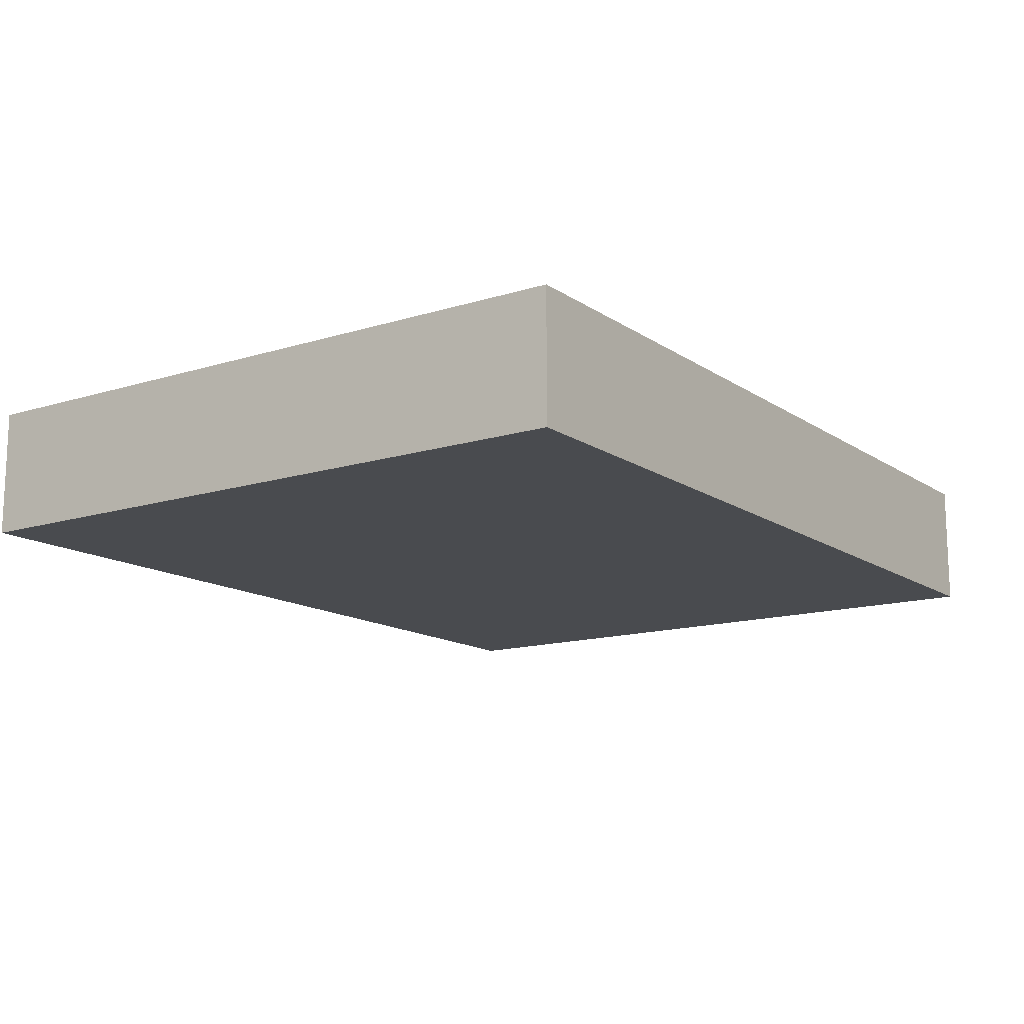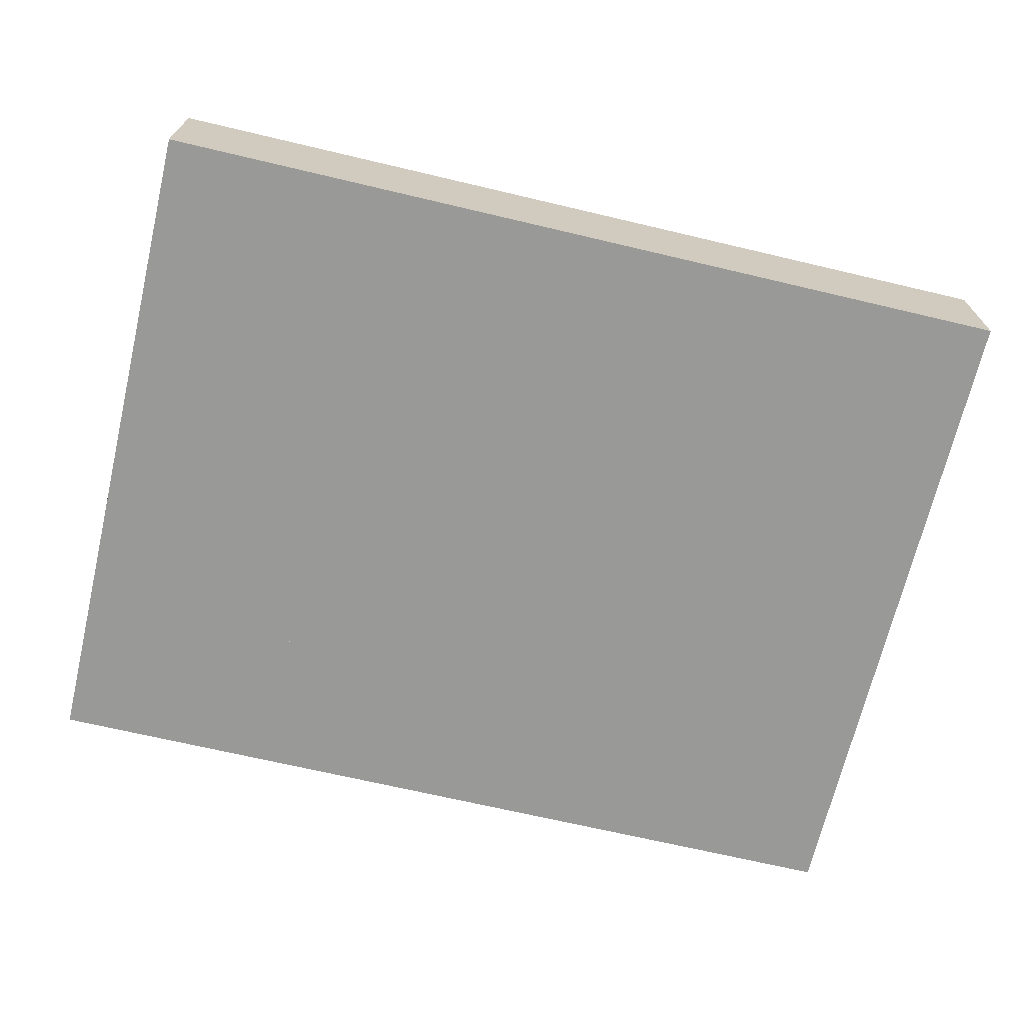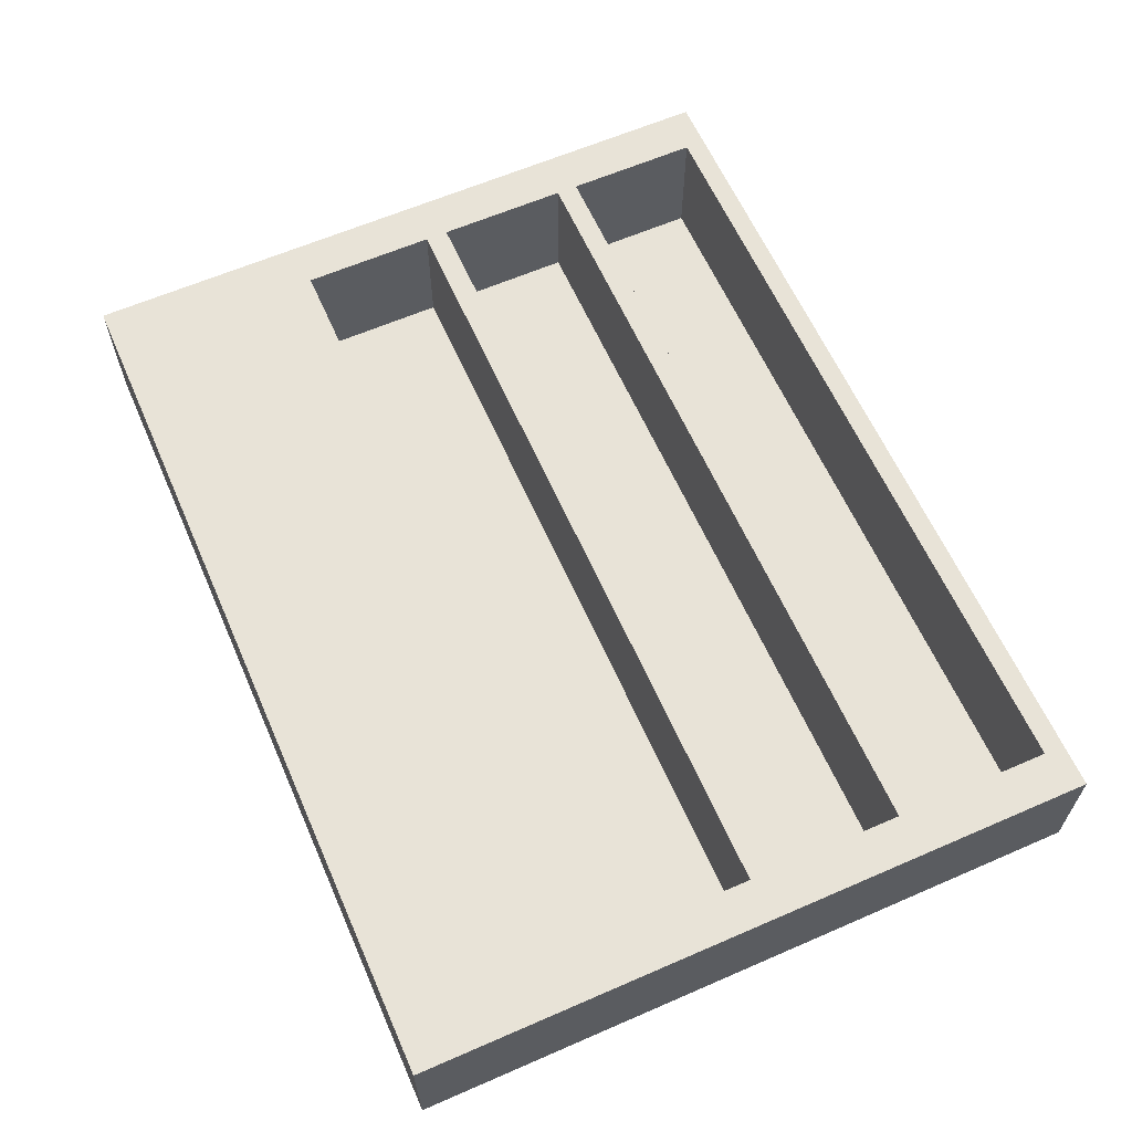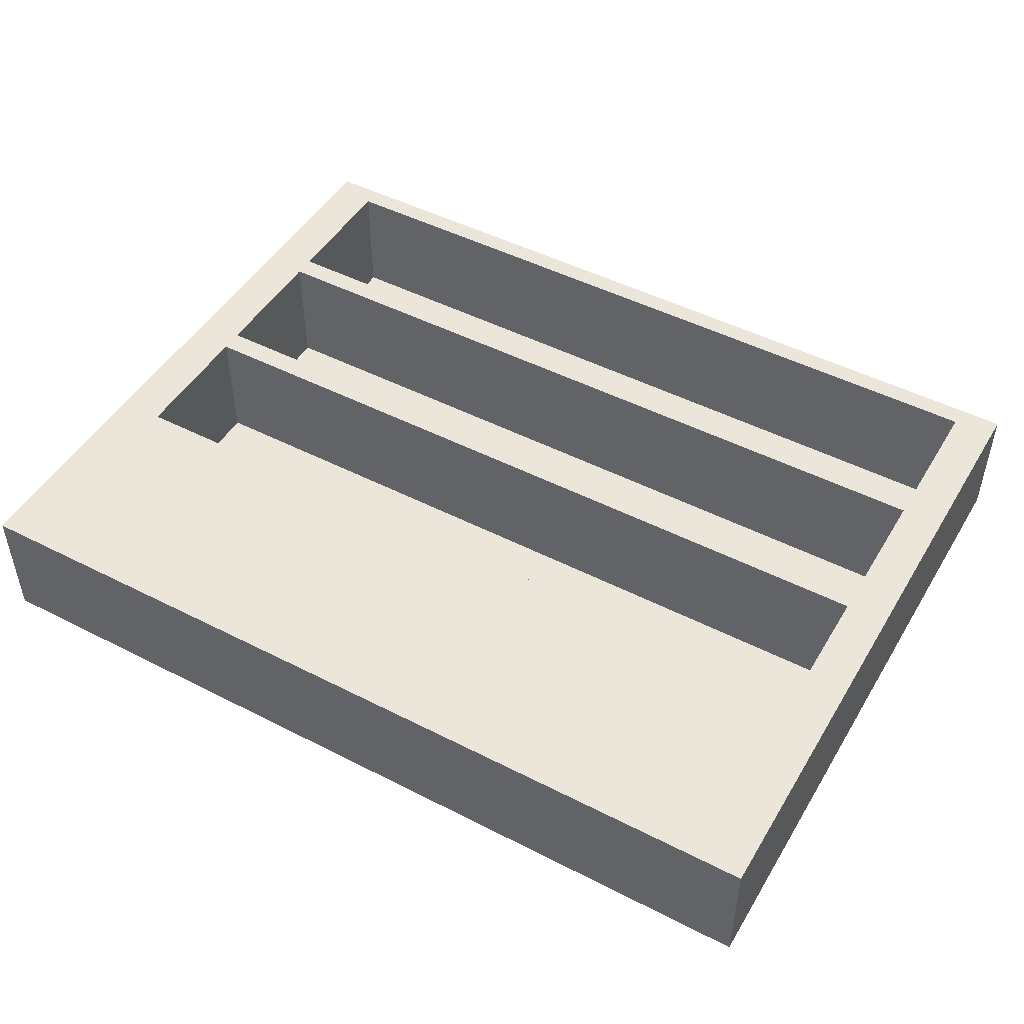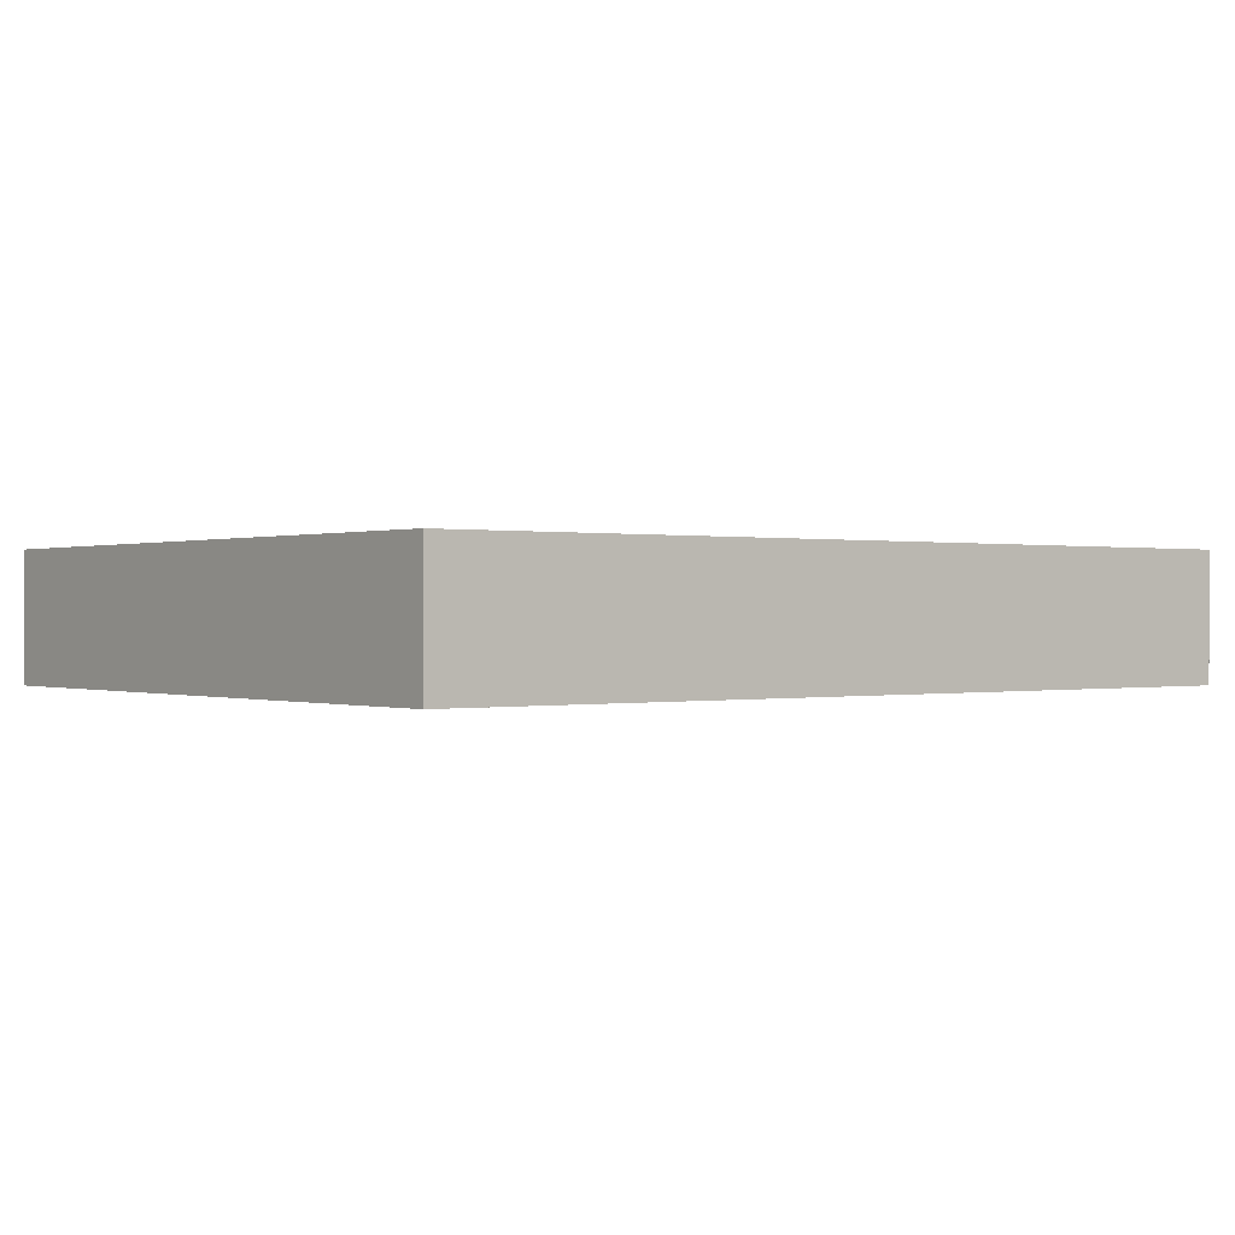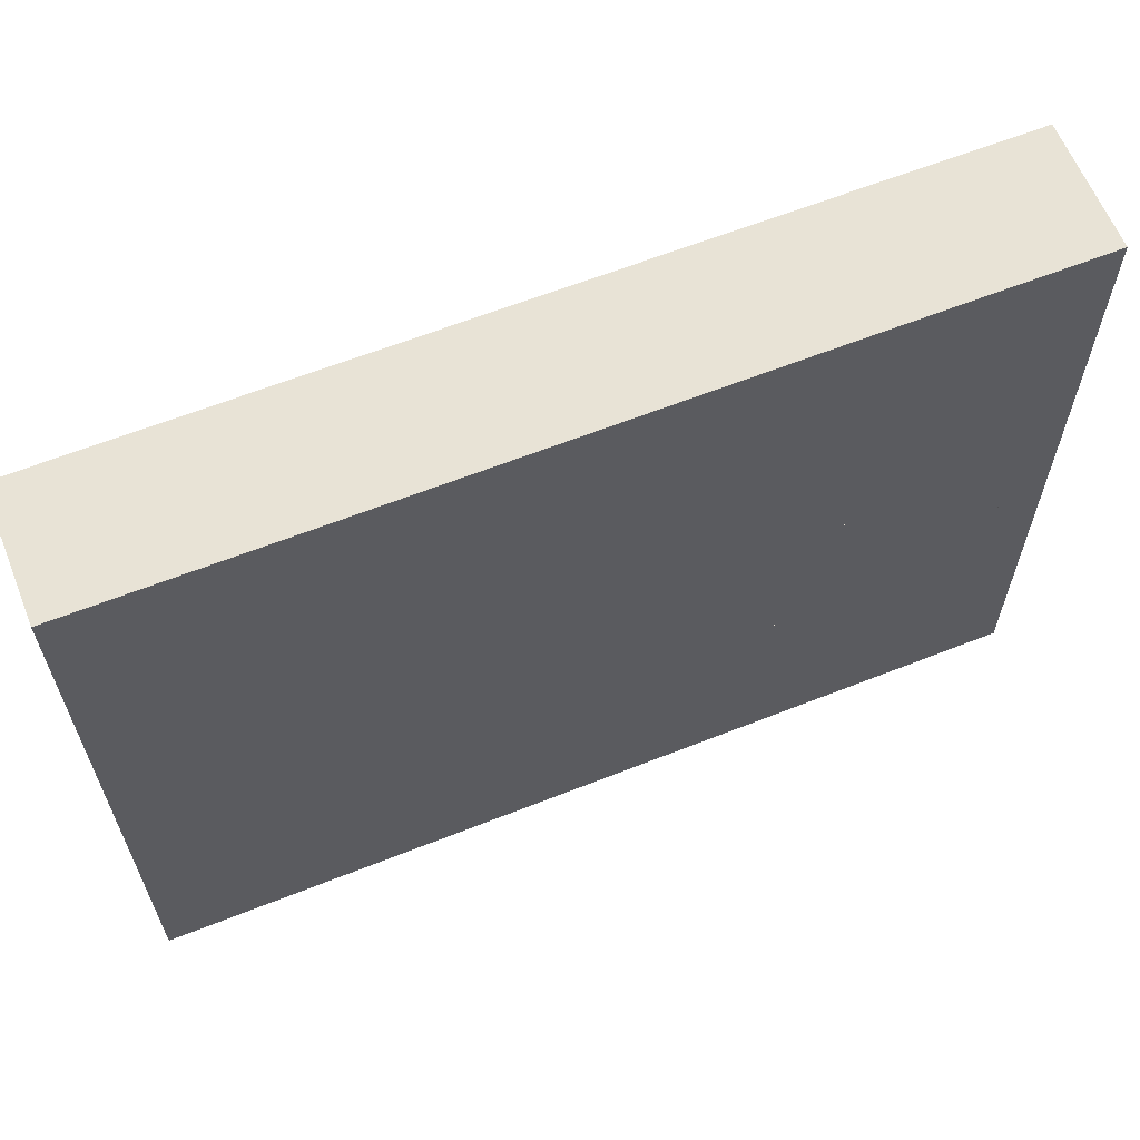
<metadata>
{"format":"obj","ext":"obj","renderer":"f3d","projection":"perspective","resolution":1024,"background":"white","views":[{"elev":-13.9,"azim":-55.3,"up":"+Z"},{"elev":-68.8,"azim":-13.3,"up":"+Z"},{"elev":62.2,"azim":66.2,"up":"+Z"},{"elev":48.2,"azim":29.8,"up":"+Z"},{"elev":0.1,"azim":-38.0,"up":"+Z"},{"elev":62.5,"azim":158.1,"up":"+Y"}]}
</metadata>
<code>
o shelf
v 1.993 0.9902 -0.5802
v 1.993 0.004186 -0.5802
v 1.993 0.9902 0.000712
v 1.993 0.004186 0.000712
v -2.011 0.9902 -0.5802
v -2.011 0.004186 -0.5802
v -2.011 0.9902 0.000712
v -2.011 0.004186 0.000712
v 1.798 0.004186 -0.5802
v -1.803 0.004186 -0.5802
v 1.798 0.9902 0.000712
v -1.803 0.9902 0.000712
v -1.803 0.004186 0.000712
v 1.798 0.004186 0.000712
v -1.803 0.9902 -0.5802
v 1.798 0.9902 -0.5802
v -1.803 1.598 0.000712
v -2.011 1.598 0.000712
v 1.993 1.598 -0.5802
v 1.993 1.598 0.000712
v -2.011 1.598 -0.5802
v 1.798 1.598 -0.5802
v 1.798 1.598 0.000712
v -1.803 1.598 -0.5802
v -1.803 1.702 0.000712
v -2.011 1.702 0.000712
v 1.993 1.702 -0.5802
v 1.993 1.702 0.000712
v -2.011 1.702 -0.5802
v 1.798 1.702 -0.5802
v 1.798 1.702 0.000712
v -1.803 1.702 -0.5802
v -1.803 2.3 0.000712
v -2.011 2.3 0.000712
v 1.993 2.3 -0.5802
v 1.993 2.3 0.000712
v -2.011 2.3 -0.5802
v 1.798 2.3 -0.5802
v 1.798 2.3 0.000712
v -1.803 2.3 -0.5802
v -1.803 2.399 0.000712
v -2.011 2.399 0.000712
v 1.993 2.399 -0.5802
v 1.993 2.399 0.000712
v -2.011 2.399 -0.5802
v 1.798 2.399 -0.5802
v 1.798 2.399 0.000712
v -1.803 2.399 -0.5802
v -1.803 3.009 0.000712
v -2.011 3.009 0.000712
v 1.993 3.009 -0.5802
v 1.993 3.009 0.000712
v -2.011 3.009 -0.5802
v 1.798 3.009 -0.5802
v 1.798 3.009 0.000712
v -1.803 3.009 -0.5802
v -1.803 3.102 0.000712
v -2.011 3.102 0.000712
v 1.993 3.102 -0.5802
v 1.993 3.102 0.000712
v -2.011 3.102 -0.5802
v 1.798 3.102 -0.5802
v 1.798 3.102 0.000712
v -1.803 3.102 -0.5802
f 16 19 1
f 12 8 13
f 7 6 8
f 2 14 9
f 1 4 2
f 16 2 9
f 5 10 6
f 15 9 10
f 10 8 6
f 9 13 10
f 3 14 4
f 11 13 14
f 3 23 11
f 15 11 16
f 20 31 23
f 25 30 32
f 12 18 7
f 11 22 16
f 7 21 5
f 5 24 15
f 1 20 3
f 15 17 12
f 27 36 28
f 30 35 27
f 18 29 21
f 17 26 18
f 32 22 24
f 21 32 24
f 22 27 19
f 19 28 20
f 37 48 40
f 41 46 48
f 31 38 30
f 28 39 31
f 26 37 29
f 25 34 26
f 32 33 25
f 29 40 32
f 42 53 45
f 44 55 47
f 38 43 35
f 35 44 36
f 48 38 40
f 36 47 39
f 34 45 37
f 33 42 34
f 52 63 55
f 57 62 64
f 41 50 42
f 48 49 41
f 45 56 48
f 46 51 43
f 43 52 44
f 47 54 46
f 50 61 53
f 49 58 50
f 64 54 56
f 53 64 56
f 54 59 51
f 51 60 52
f 49 63 57
f 56 55 49
f 33 47 41
f 40 39 33
f 17 31 25
f 24 23 17
f 15 22 24
f 30 40 32
f 46 56 48
f 59 63 60
f 64 58 57
f 16 22 19
f 12 7 8
f 7 5 6
f 2 4 14
f 1 3 4
f 16 1 2
f 5 15 10
f 15 16 9
f 10 13 8
f 9 14 13
f 3 11 14
f 11 12 13
f 3 20 23
f 15 12 11
f 20 28 31
f 25 31 30
f 12 17 18
f 11 23 22
f 7 18 21
f 5 21 24
f 1 19 20
f 15 24 17
f 27 35 36
f 30 38 35
f 18 26 29
f 17 25 26
f 32 30 22
f 21 29 32
f 22 30 27
f 19 27 28
f 37 45 48
f 41 47 46
f 31 39 38
f 28 36 39
f 26 34 37
f 25 33 34
f 32 40 33
f 29 37 40
f 42 50 53
f 44 52 55
f 38 46 43
f 35 43 44
f 48 46 38
f 36 44 47
f 34 42 45
f 33 41 42
f 52 60 63
f 57 63 62
f 41 49 50
f 48 56 49
f 45 53 56
f 46 54 51
f 43 51 52
f 47 55 54
f 50 58 61
f 49 57 58
f 64 62 54
f 53 61 64
f 54 62 59
f 51 59 60
f 49 55 63
f 56 54 55
f 33 39 47
f 40 38 39
f 17 23 31
f 24 22 23
f 15 16 22
f 30 38 40
f 46 54 56
f 59 62 63
f 64 61 58

</code>
